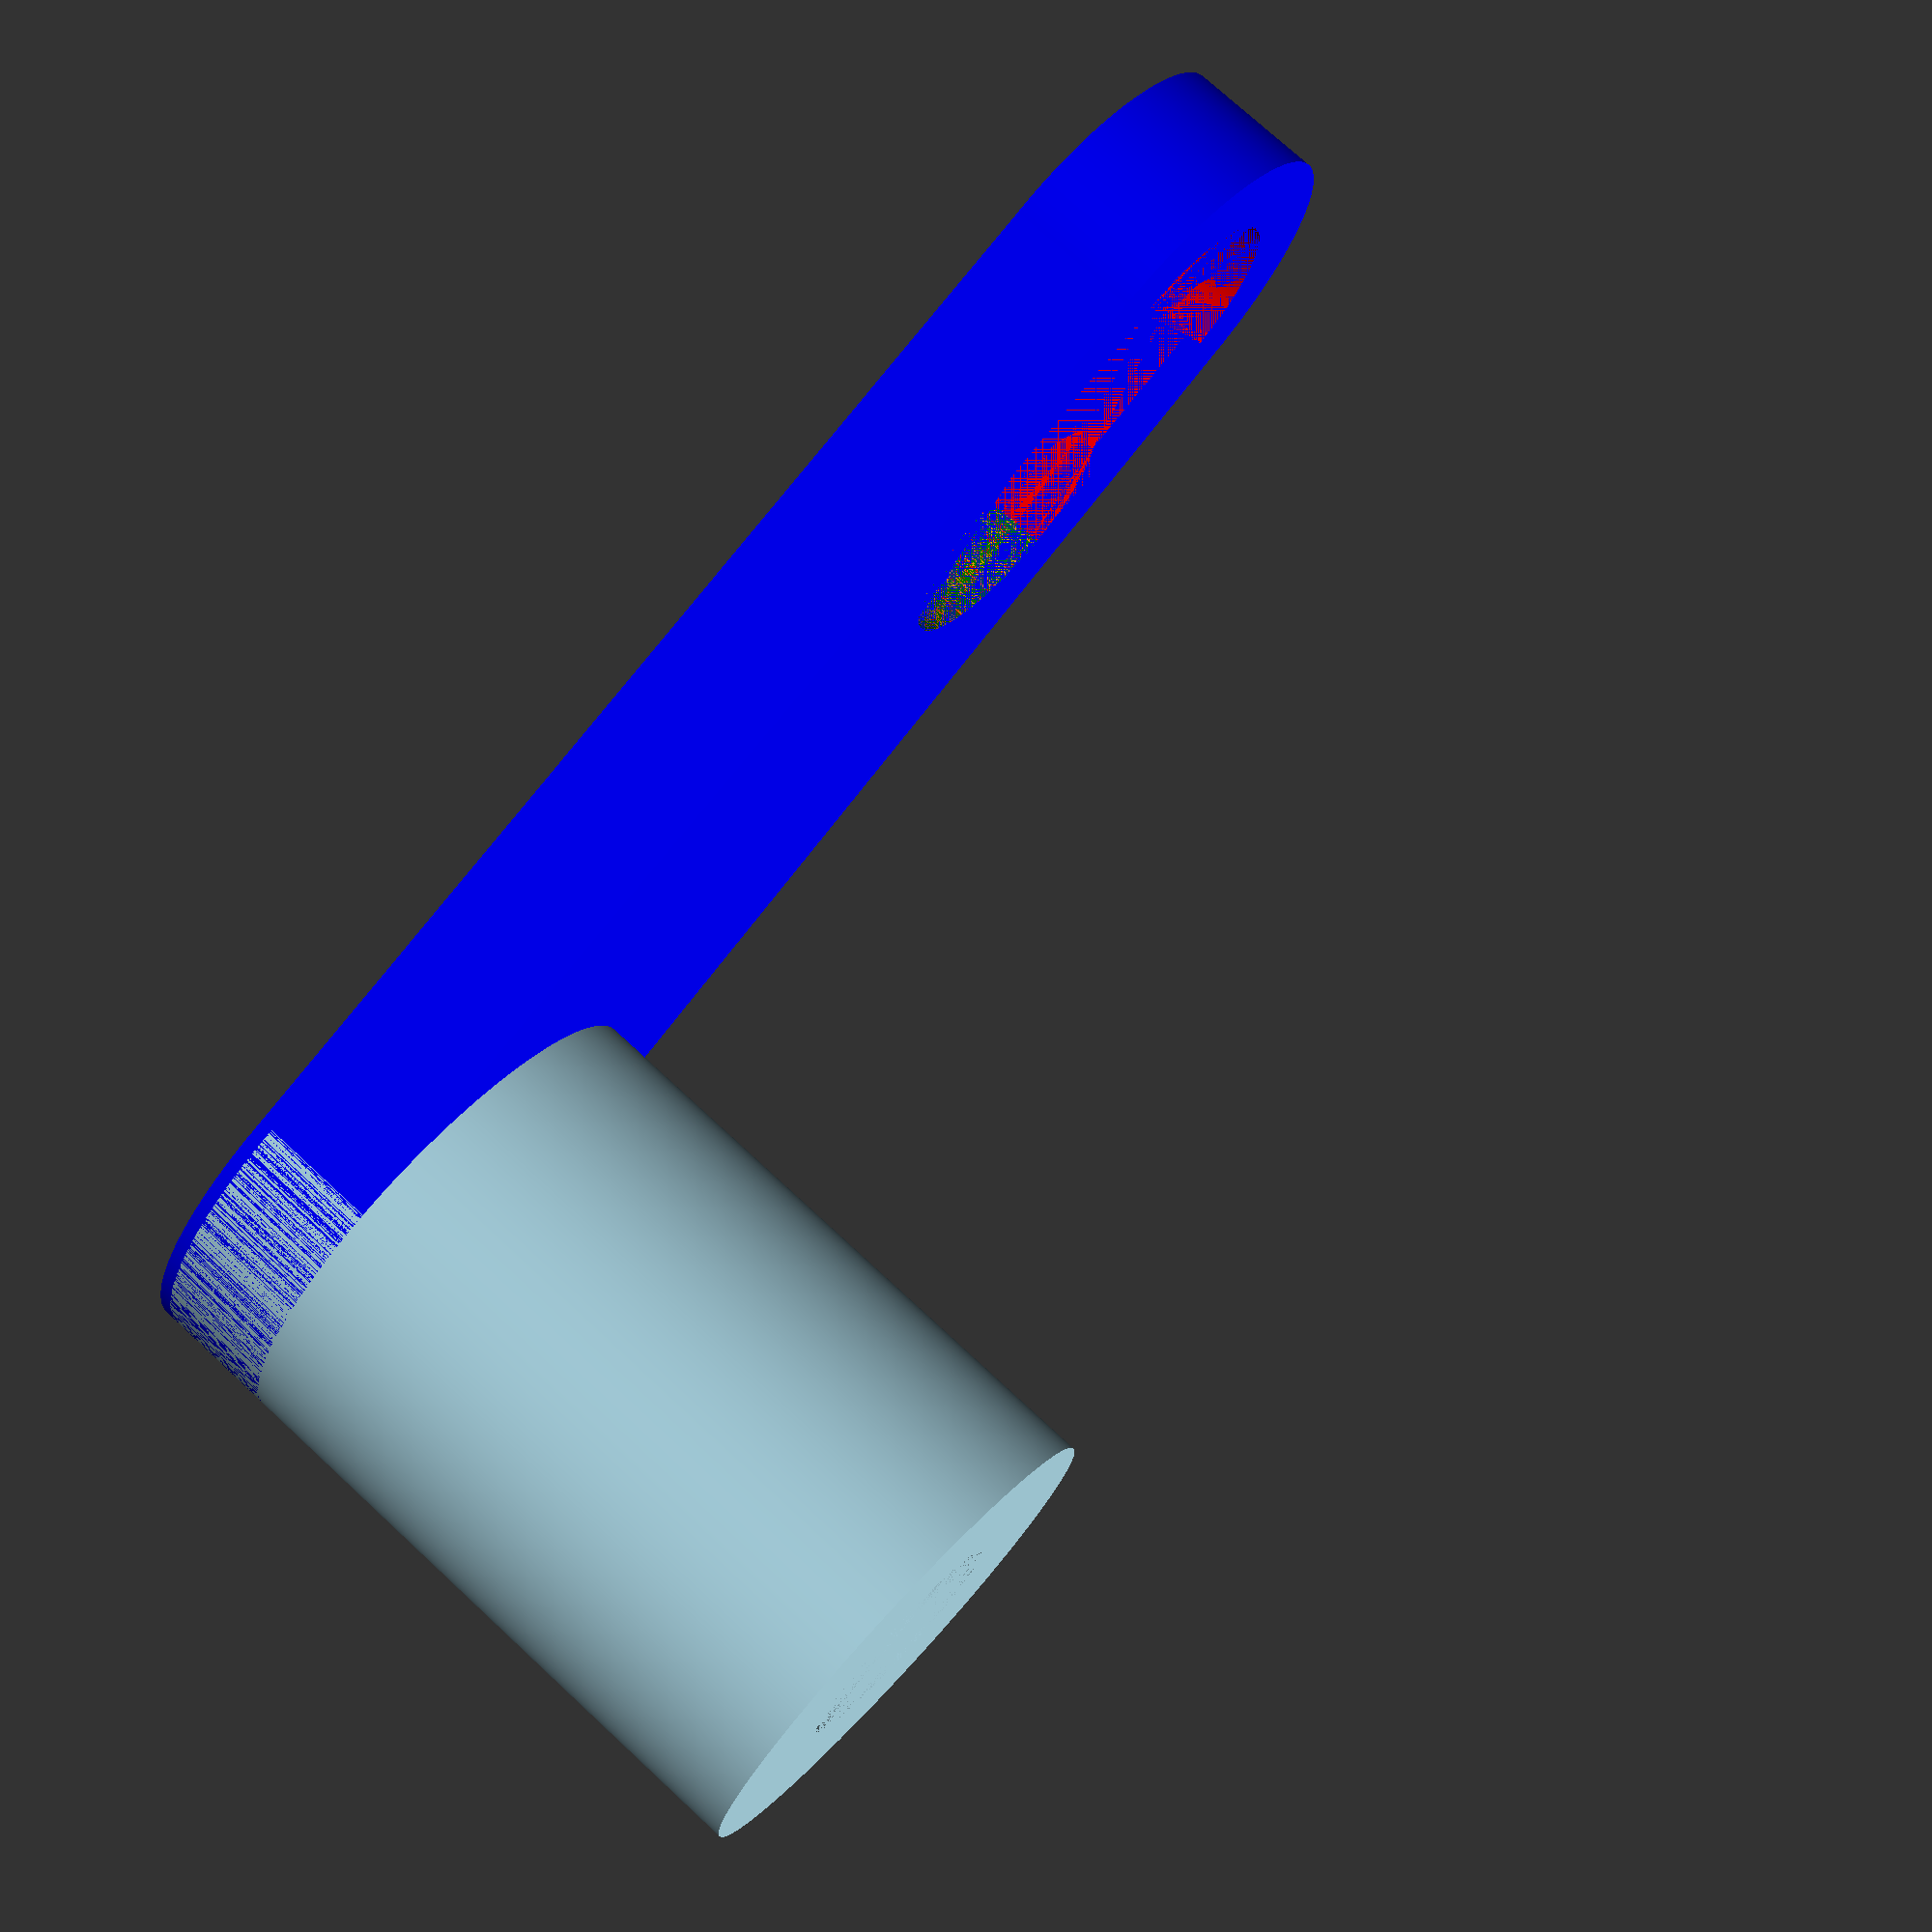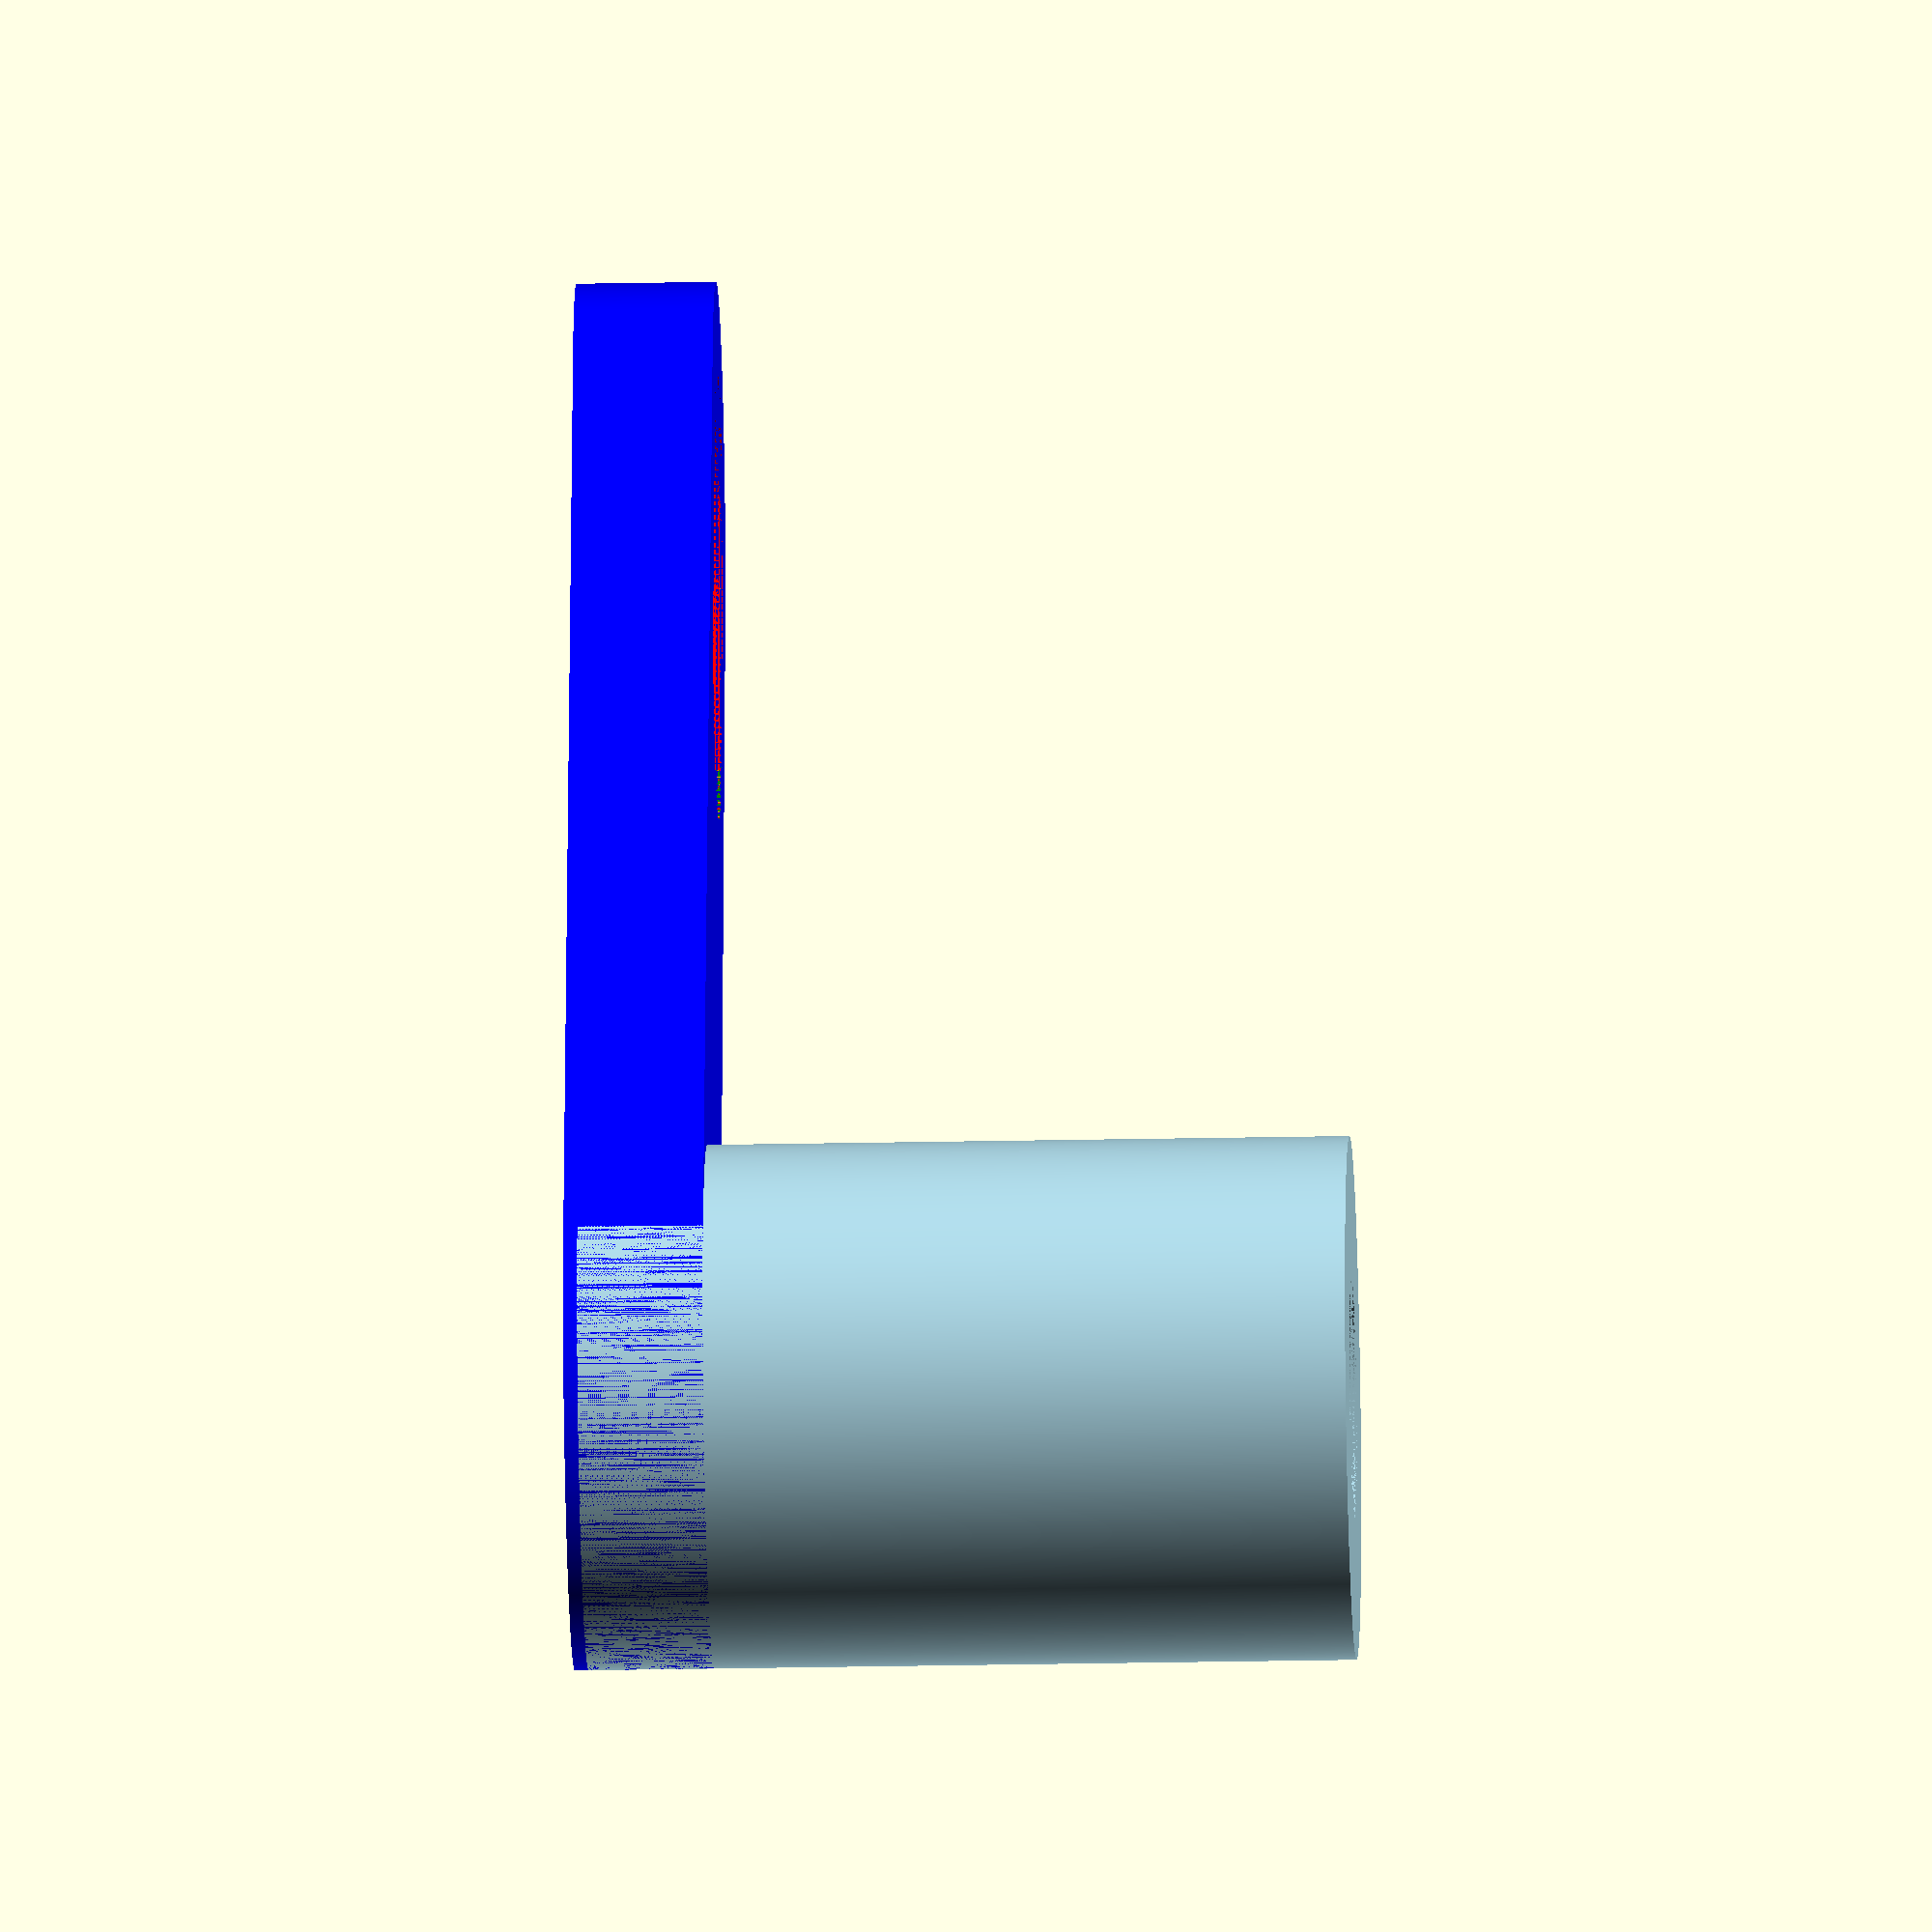
<openscad>
// ImplicitCAD rendering options
$res = 0.125;

// OpenSCAD rendering options
// Highest quality
$fa = (1/8);
$fs = (1/25);

// Faster rendering
// $fa = (1/8);
// $fs = (1/4);

// Really fast rendering
// $fn = 70;

// Use the non-zero value for usable previews in OpenSCAD.  Unnecessary for rendering with either Implicit or OpenS.
// OPENSCAD_FUDGE = 0.1;
OPENSCAD_FUDGE = 0;

// Units are millimeters, but #8 wood screws are not a metric device
INCH_FACTOR = 25.4;

RADIUS = 0.5;
WALL_THICKNESS = 2.5;
BOLT_CLEARANCE = 0.75;

BASE_TOP_PADDING = 2;
BASE_HEIGHT = 40;
BASE_THICKNESS = 5;

// Needs to be big enough to clear the power cord
// 90 degree IEC whatever which is about 1" deep
STANDOFF_DEPTH = 28;

// M8
// https://www.mcmaster.com/mvC/Library/M1/20220203/CB36CF0F/91290A211_Black-Oxide%20Alloy%20Steel%20Socket%20Head%20ScrewX.GIF
// Head diameter for common bolts ranges from 13-16 mm.
SPEAKER_BOLT_DIAMETER = 8;
SPEAKER_BOLT_HEAD_DIAMETER = 13;

// #8 wood screw
// e.g https://www.mcmaster.com/mvC/Library/M1/20211129/B5D4B83E/90031A194_Phillips%20Flat%20Head%20Screws%20for%20WoodX.GIF
WALL_SCREW_DIAMETER = 0.164 * INCH_FACTOR;
WALL_SCREW_HEAD_DIAMETER = 0.363 * INCH_FACTOR;

module bracket() {
    difference(r = RADIUS) {
        height=BASE_HEIGHT + BASE_TOP_PADDING;
        union(r = RADIUS) {
            speaker_diameter = SPEAKER_BOLT_HEAD_DIAMETER + (WALL_THICKNESS * 2) + BOLT_CLEARANCE;
            wall_diameter = WALL_SCREW_HEAD_DIAMETER + (WALL_THICKNESS * 2) + BOLT_CLEARANCE;

            color("blue")
            linear_extrude(BASE_THICKNESS, r = RADIUS) {
                union() {
                    translate([0, 0]) {
                        circle(d = speaker_diameter);
                    }

                    translate([0, height]) {
                        circle(d = wall_diameter);
                    }

                    polygon([
                        [-(speaker_diameter / 2), 0],
                        [(speaker_diameter / 2), 0],
                        [(wall_diameter / 2), height],
                        [-(wall_diameter / 2), height]
                    ]);
                }
            }

            color("lightblue")
            translate([0, 0, RADIUS]) {
                difference() {
                    linear_extrude(STANDOFF_DEPTH - RADIUS, r = RADIUS) {
                        circle(d = speaker_diameter);
                    }
                    translate([0, 0, STANDOFF_DEPTH - WALL_THICKNESS - RADIUS + OPENSCAD_FUDGE]) {
                        cylinder(d = SPEAKER_BOLT_DIAMETER + BOLT_CLEARANCE, h = WALL_THICKNESS);
                    }
                }
            }
        }

        color("cyan") {
            translate([0, 0, -OPENSCAD_FUDGE]) {
                cylinder(d = SPEAKER_BOLT_HEAD_DIAMETER + BOLT_CLEARANCE, h = STANDOFF_DEPTH - WALL_THICKNESS + RADIUS);
            }
        }

    }
}
module keyhole() {
    upper_layer_thickness = 2.25;
    union(r=RADIUS) {
        translate([0, 0, BASE_THICKNESS - upper_layer_thickness + OPENSCAD_FUDGE]) {
            color("red") {
                // Allow for extra depth from the radiused edge
                translate([0, 0, OPENSCAD_FUDGE])
                linear_extrude(upper_layer_thickness) {
                    translate([0, BASE_HEIGHT + BASE_TOP_PADDING]) {
                        union() {
                            circle(d=WALL_SCREW_HEAD_DIAMETER);
                            translate([-WALL_SCREW_HEAD_DIAMETER / 2, -WALL_SCREW_HEAD_DIAMETER]) {
                                polygon([
                                    [0, 0],
                                    [WALL_SCREW_HEAD_DIAMETER, 0],
                                    [WALL_SCREW_HEAD_DIAMETER, WALL_SCREW_HEAD_DIAMETER],
                                    [0, WALL_SCREW_HEAD_DIAMETER]
                                ]);
                            }
                            translate([0, -WALL_SCREW_HEAD_DIAMETER]) {
                                circle(d = WALL_SCREW_HEAD_DIAMETER);
                            }
                        }
                    }
                }
            }
        }
        color("orange") {
            translate([0, 0, -OPENSCAD_FUDGE])
            linear_extrude(BASE_THICKNESS) {
                union() {
                    translate([0, BASE_HEIGHT + BASE_TOP_PADDING - WALL_SCREW_HEAD_DIAMETER]) {
                        circle(d = WALL_SCREW_HEAD_DIAMETER);
                    }
                    translate([0, BASE_HEIGHT + BASE_TOP_PADDING + (RADIUS/2)]) {
                        circle(d = WALL_SCREW_DIAMETER);
                        translate([-WALL_SCREW_DIAMETER / 2, -WALL_SCREW_HEAD_DIAMETER + RADIUS]) {
                            polygon([
                                [0, 0],
                                [0, WALL_SCREW_HEAD_DIAMETER - RADIUS],
                                [WALL_SCREW_DIAMETER, WALL_SCREW_HEAD_DIAMETER - RADIUS],
                                [WALL_SCREW_DIAMETER, 0]
                            ]);
                        }
                    }
                }
            }
        }
        color("green") {
            translate([0, 0, OPENSCAD_FUDGE])
            linear_extrude(BASE_THICKNESS) {
                translate([0, BASE_HEIGHT + BASE_TOP_PADDING - WALL_SCREW_HEAD_DIAMETER]) {
                    circle(d = WALL_SCREW_HEAD_DIAMETER);
                }
            }
        }
    }
}

difference(r = RADIUS) {
    bracket();
    keyhole();
}

</openscad>
<views>
elev=105.4 azim=248.7 roll=227.2 proj=p view=solid
elev=206.0 azim=192.7 roll=268.2 proj=o view=solid
</views>
